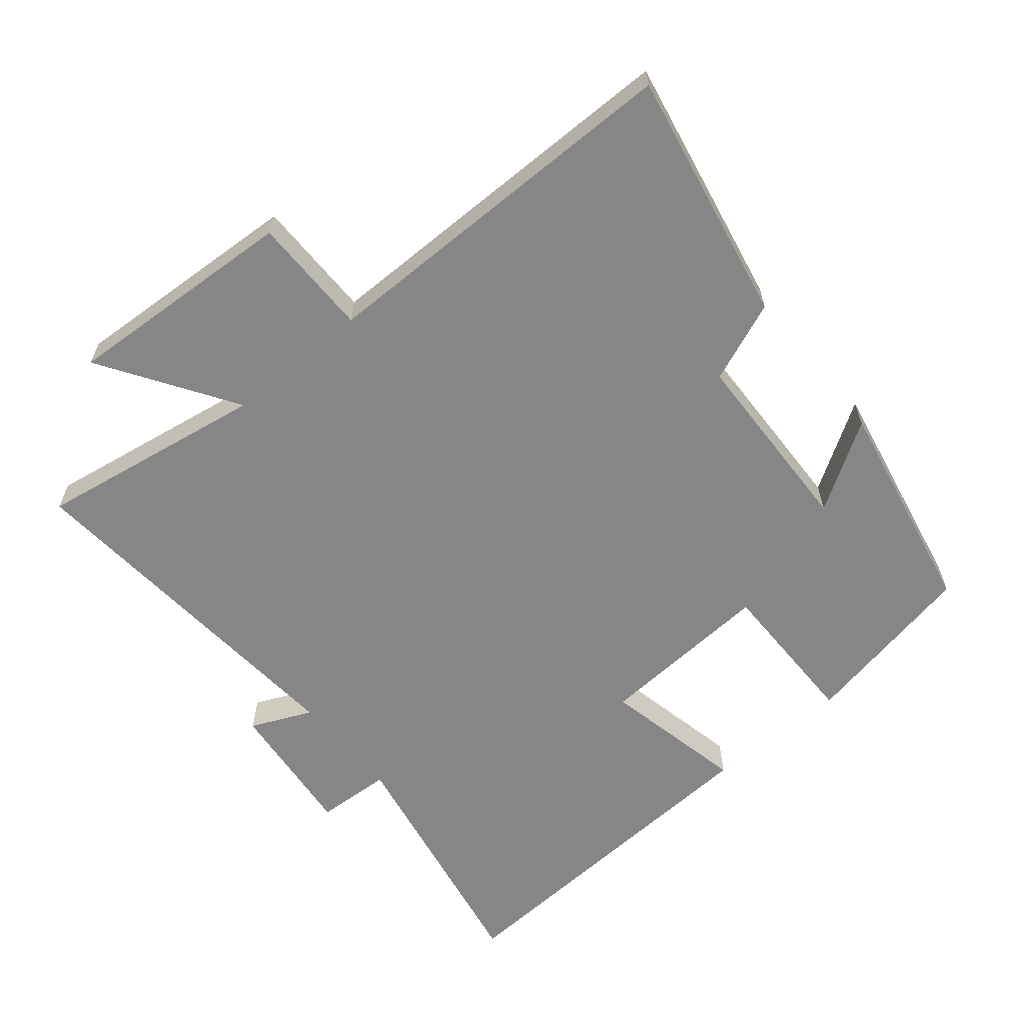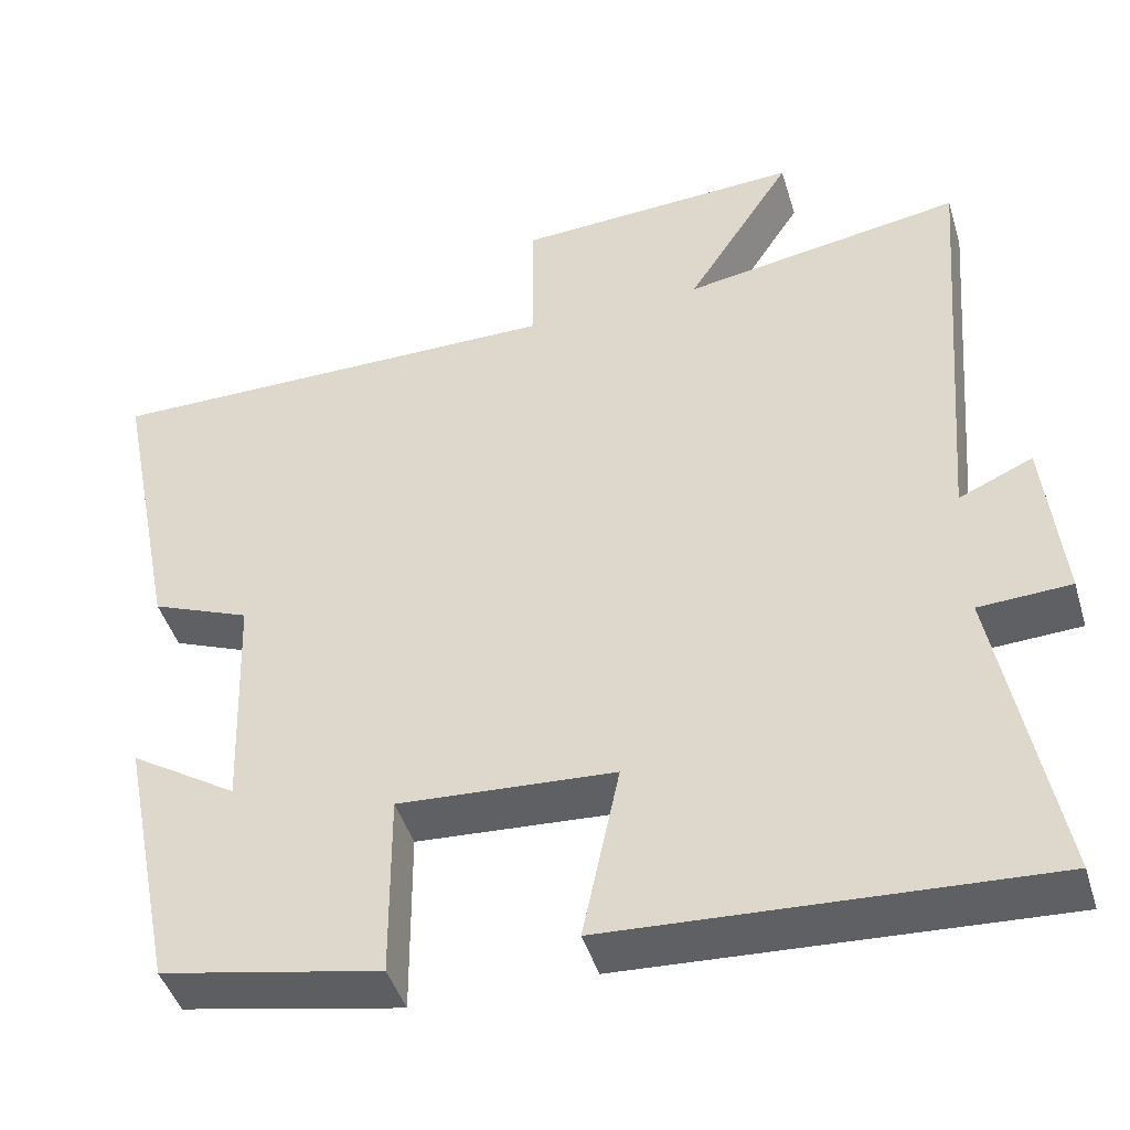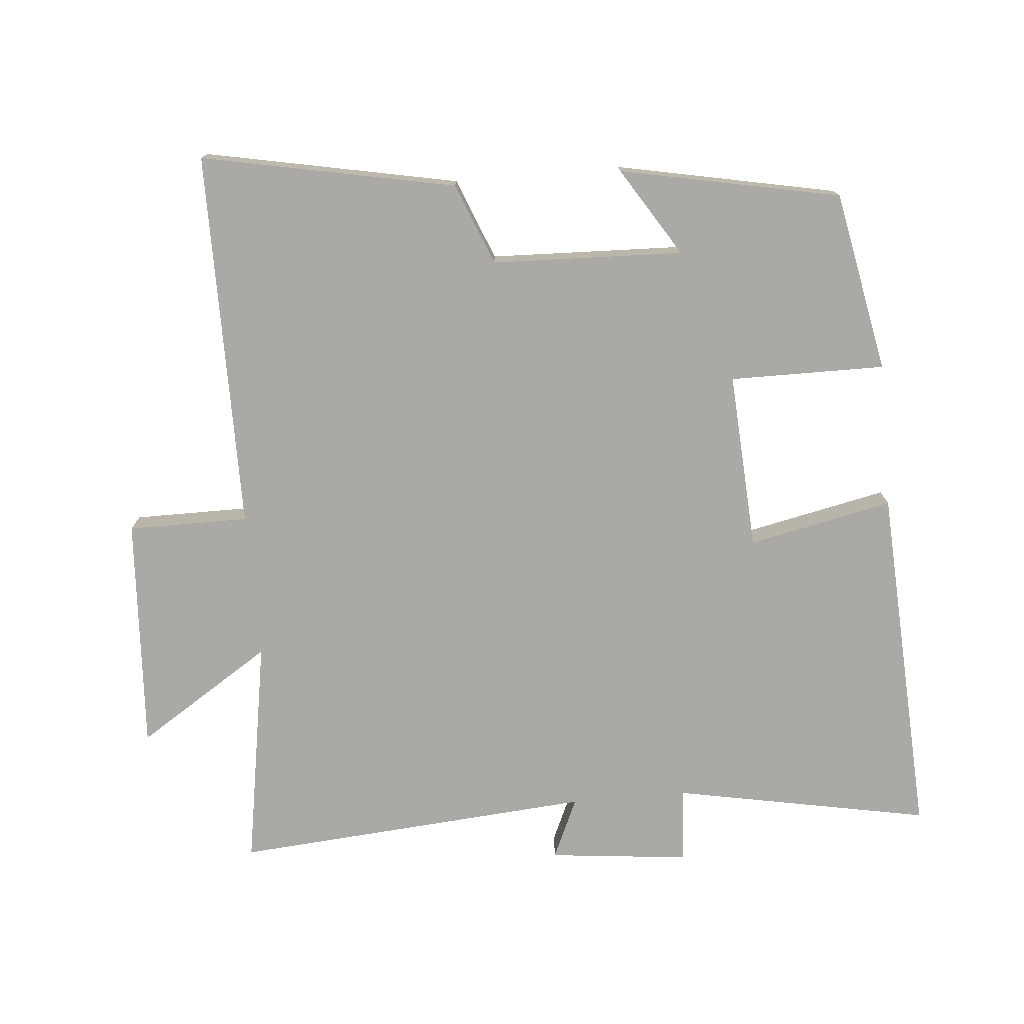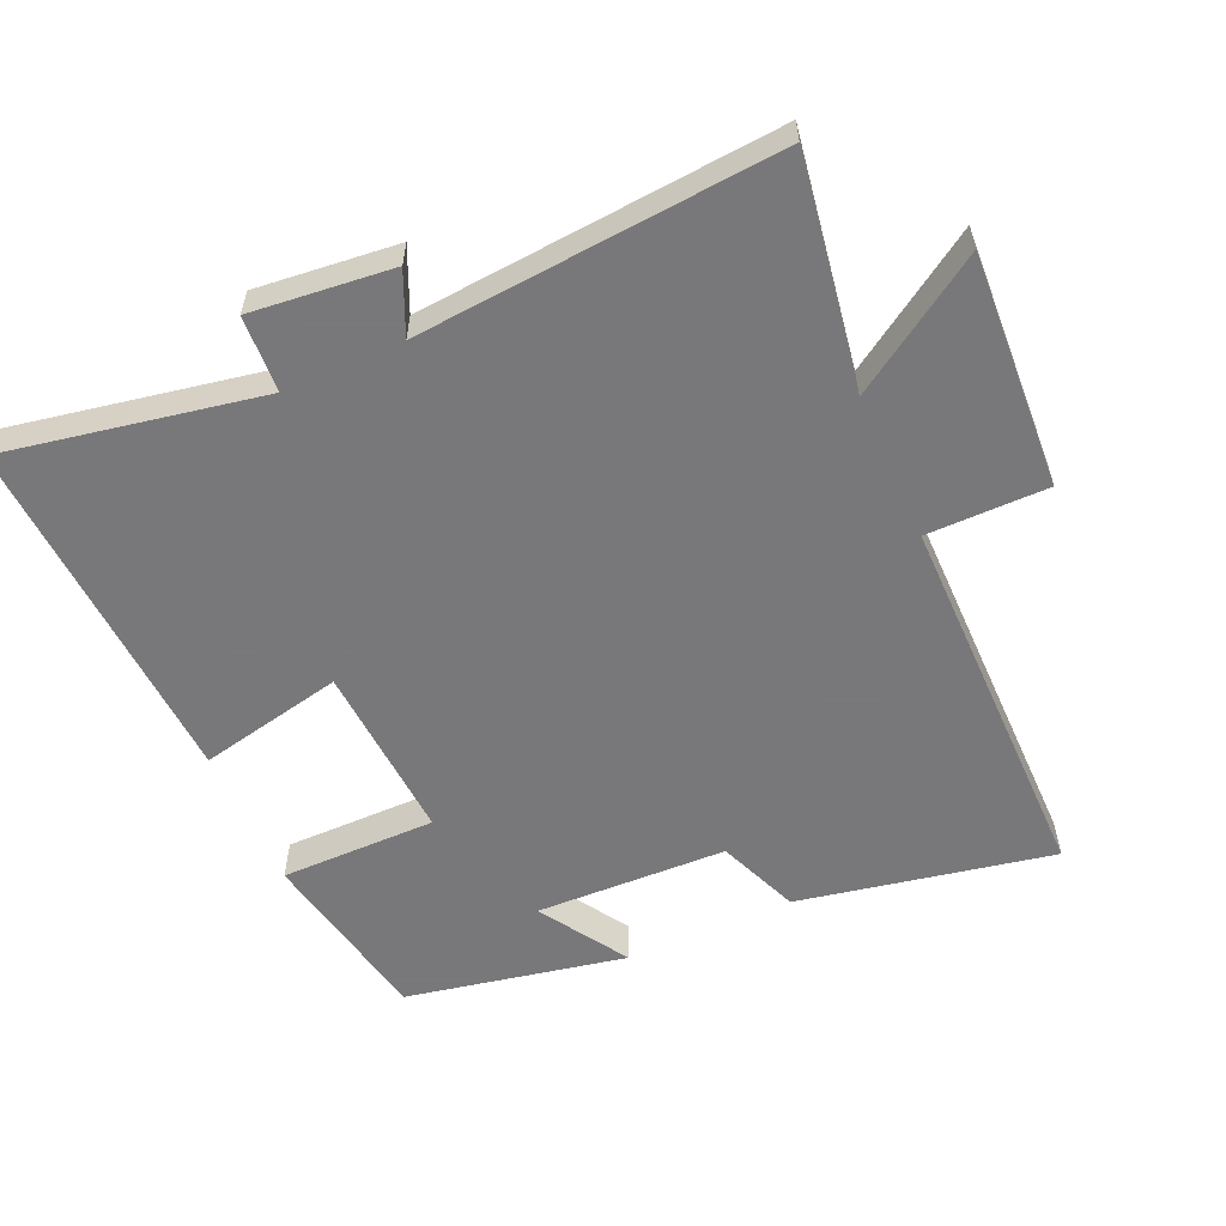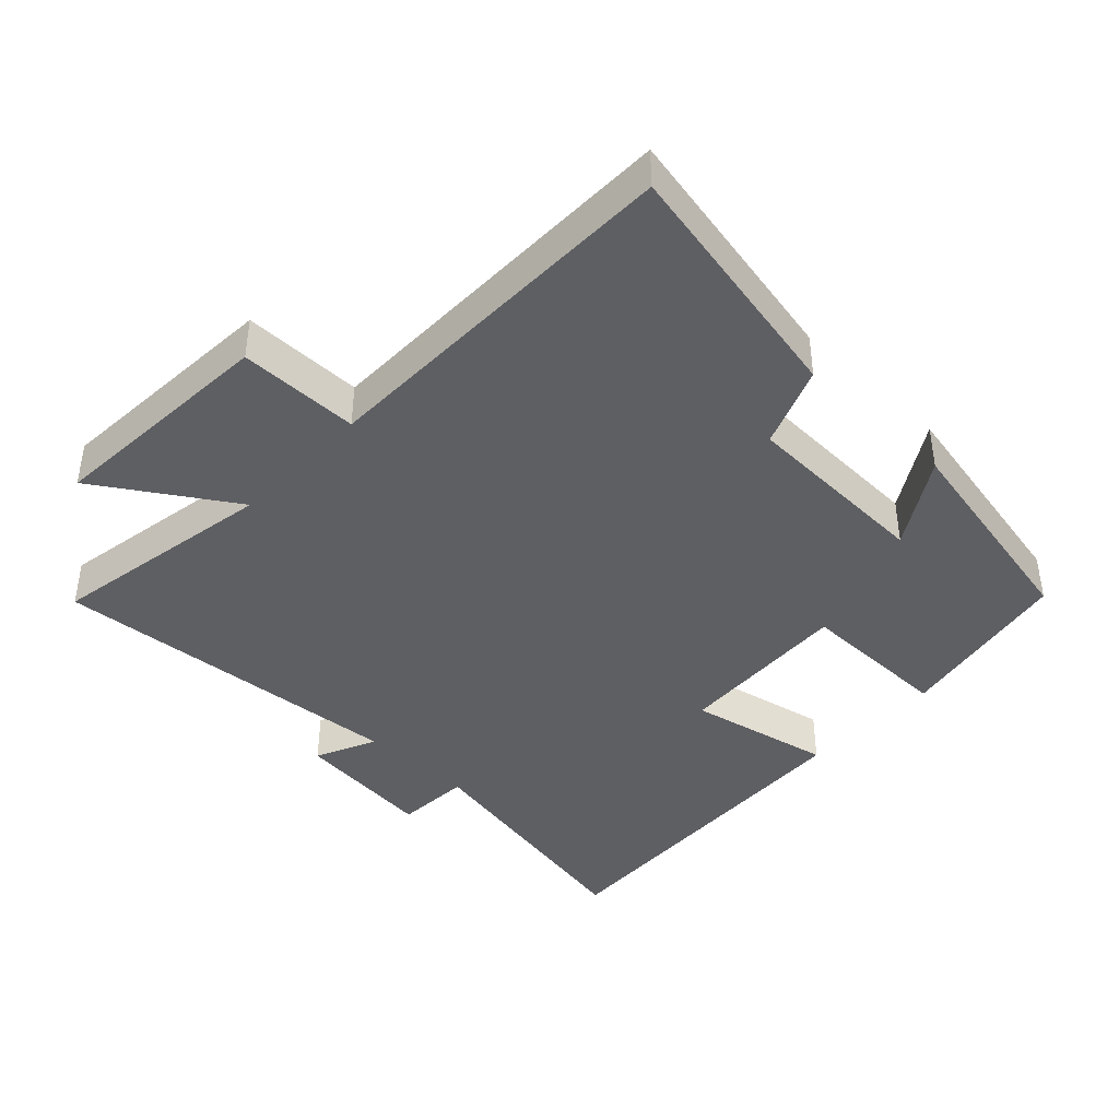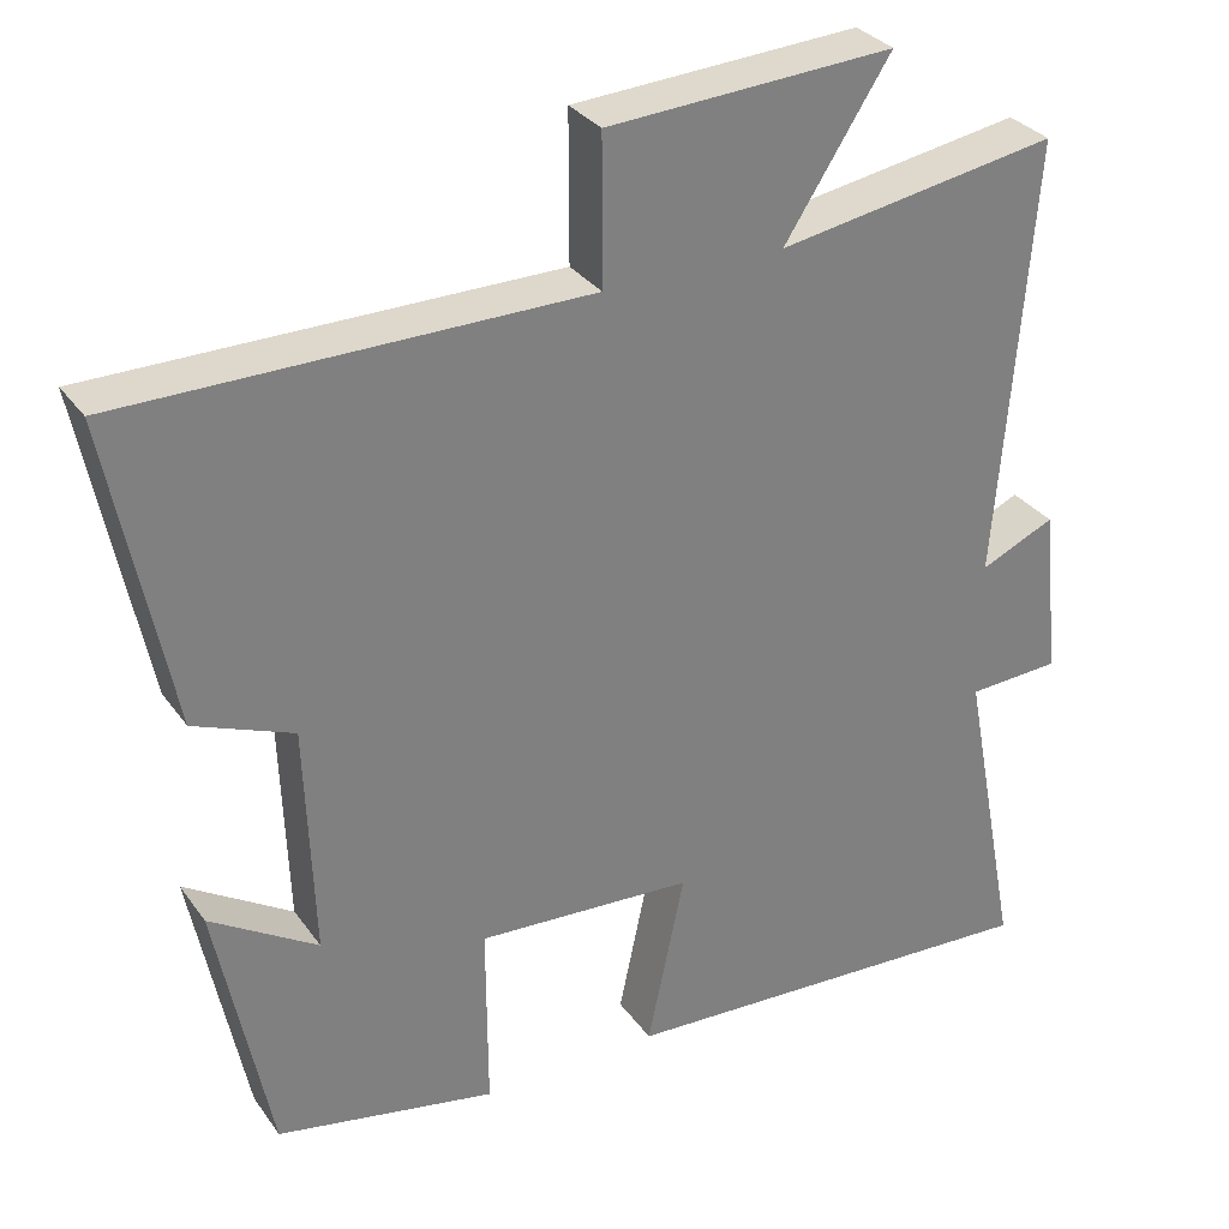
<metadata>
{"format":"obj","ext":"obj","renderer":"f3d","projection":"perspective","resolution":1024,"background":"white","views":[{"elev":-62.0,"azim":39.7,"up":"+Y"},{"elev":-44.6,"azim":-163.5,"up":"+Z"},{"elev":-75.6,"azim":95.0,"up":"+Y"},{"elev":-57.6,"azim":-65.9,"up":"+Y"},{"elev":-41.4,"azim":46.3,"up":"+Y"},{"elev":31.3,"azim":150.7,"up":"+Z"}]}
</metadata>
<code>
v 0.435 0.07 -0.448
v 0.169 0.07 -0.5
v 0.17 0.07 -0.271
v -0.092 0.07 -0.287
v -0.047 0.07 -0.5
v -0.572 0.07 -0.528
v -0.5 0.07 -0.149
v -0.612 0.07 -0.143
v -0.59 0.07 0.065
v -0.5 0.07 0.025
v -0.542 0.07 0.556
v -0.203 0.07 0.5
v -0.331 0.07 0.698
v 0.015 0.07 0.678
v 0.015 0.07 0.5
v 0.574 0.07 0.499
v 0.5 0.07 0.125
v 0.38 0.07 0.077
v 0.37 0.07 -0.205
v 0.5 0.07 -0.123
v 0.435 0 -0.448
v 0.169 0 -0.5
v 0.17 0 -0.271
v -0.092 0 -0.287
v -0.047 0 -0.5
v -0.572 0 -0.528
v -0.5 0 -0.149
v -0.612 0 -0.143
v -0.59 0 0.065
v -0.5 0 0.025
v -0.542 0 0.556
v -0.203 0 0.5
v -0.331 0 0.698
v 0.015 0 0.678
v 0.015 0 0.5
v 0.574 0 0.499
v 0.5 0 0.125
v 0.38 0 0.077
v 0.37 0 -0.205
v 0.5 0 -0.123
f 19 20 1 2
f 18 19 2 3
f 15 16 17 18
f 15 18 3 4
f 12 13 14 15
f 12 15 4
f 10 11 12 4
f 7 8 9 10
f 7 10 4 5
f 5 6 7
f 22 21 40 39
f 23 22 39 38
f 38 37 36 35
f 24 23 38 35
f 35 34 33 32
f 24 35 32
f 24 32 31 30
f 30 29 28 27
f 25 24 30 27
f 27 26 25
f 1 21 22 2
f 2 22 23 3
f 3 23 24 4
f 4 24 25 5
f 5 25 26 6
f 6 26 27 7
f 7 27 28 8
f 8 28 29 9
f 9 29 30 10
f 10 30 31 11
f 11 31 32 12
f 12 32 33 13
f 13 33 34 14
f 14 34 35 15
f 15 35 36 16
f 16 36 37 17
f 17 37 38 18
f 18 38 39 19
f 19 39 40 20
f 20 40 21 1

</code>
